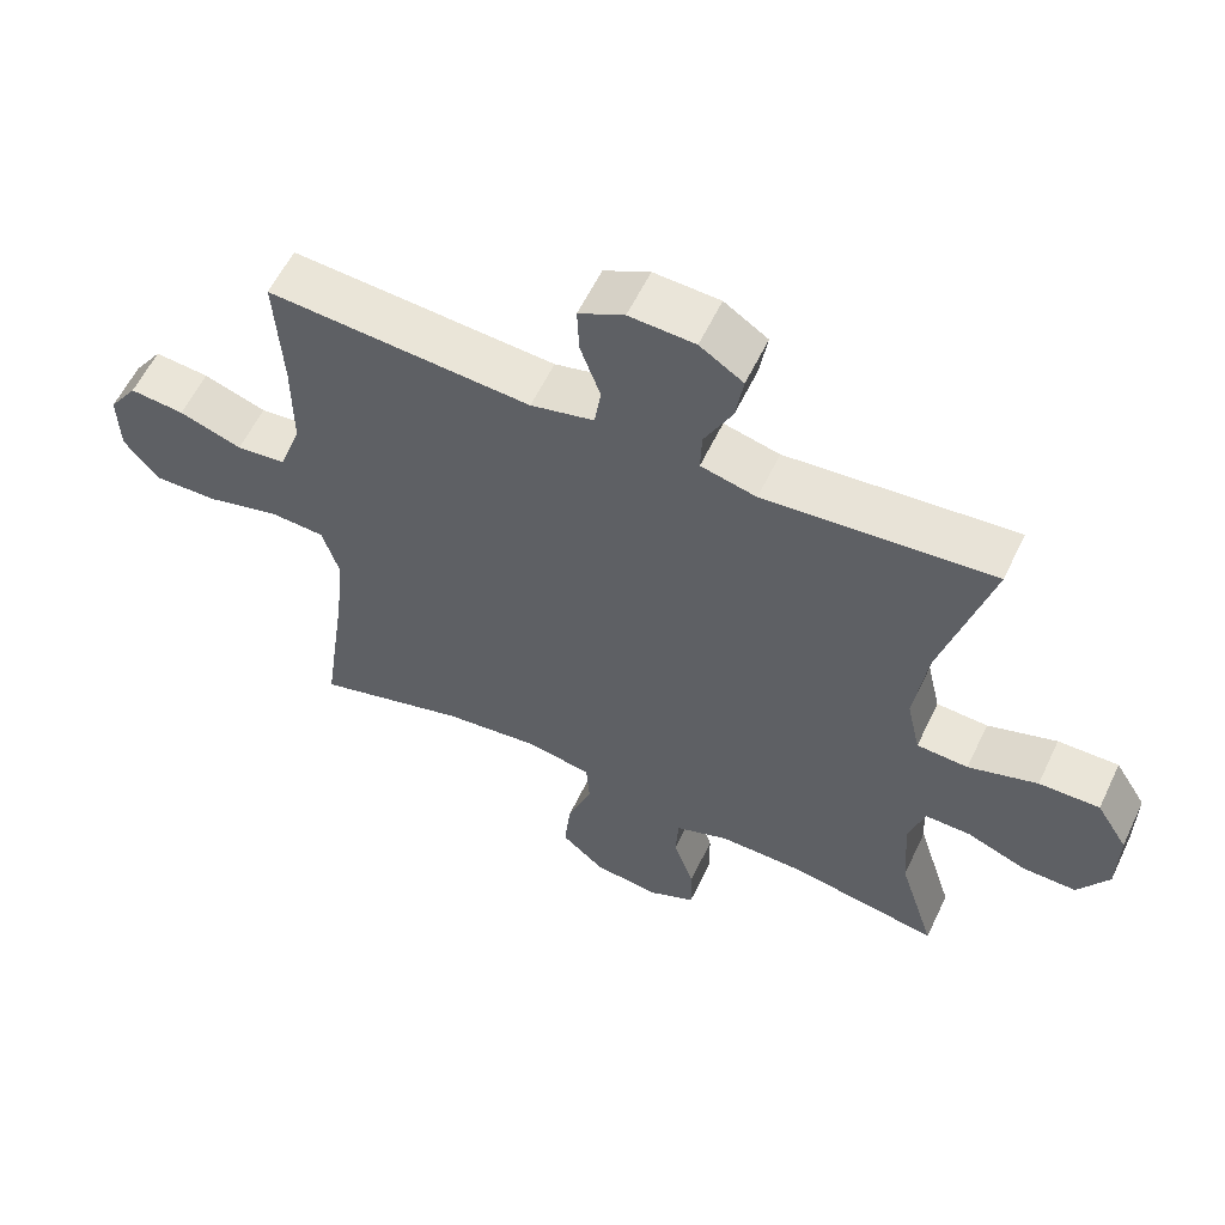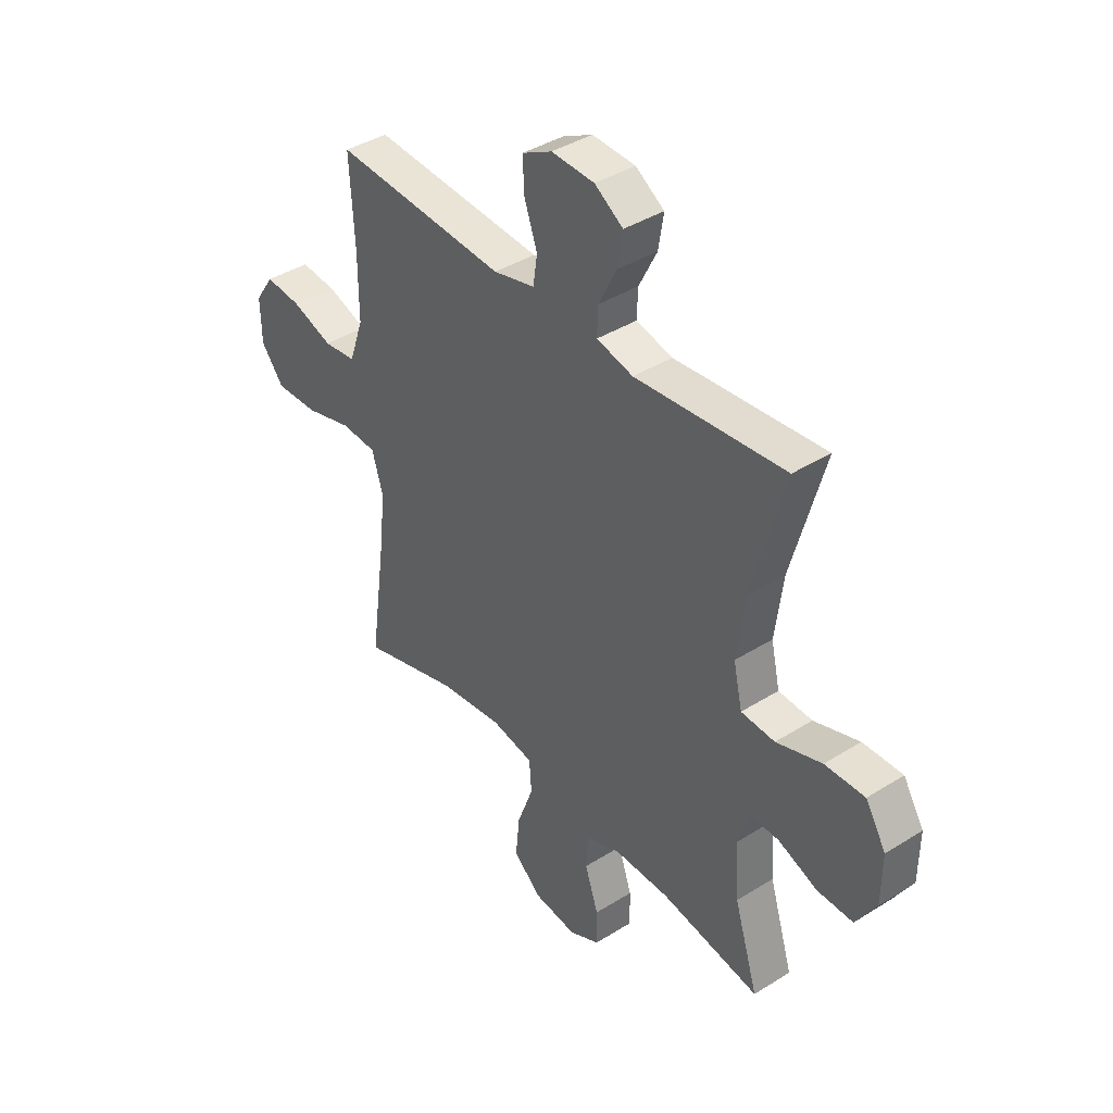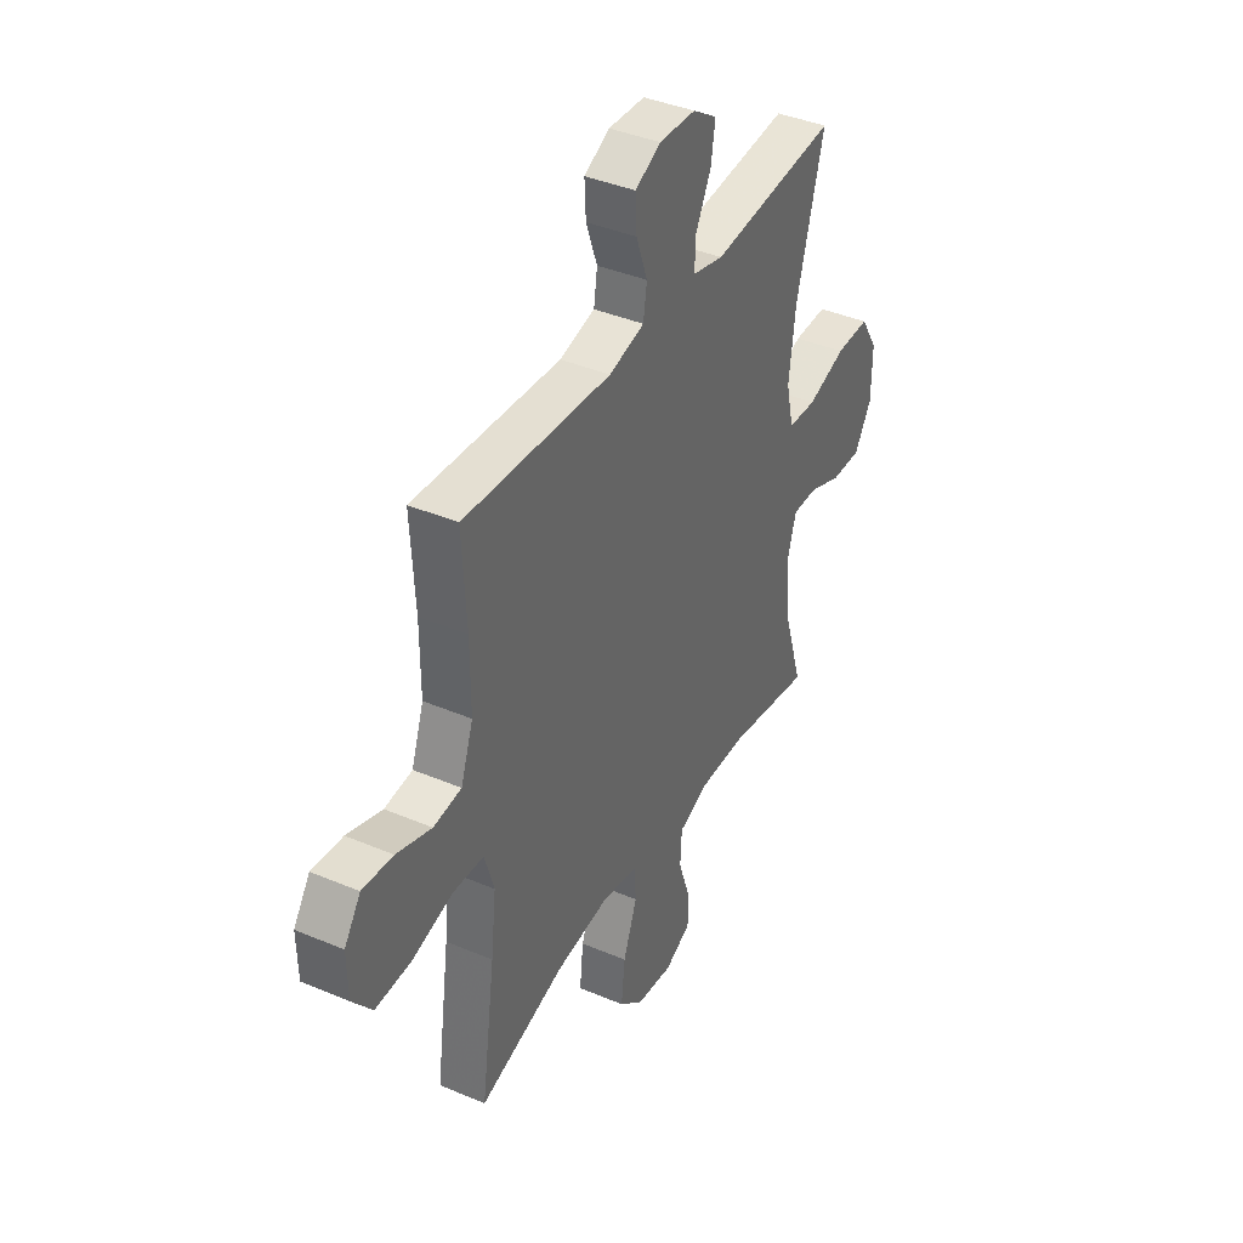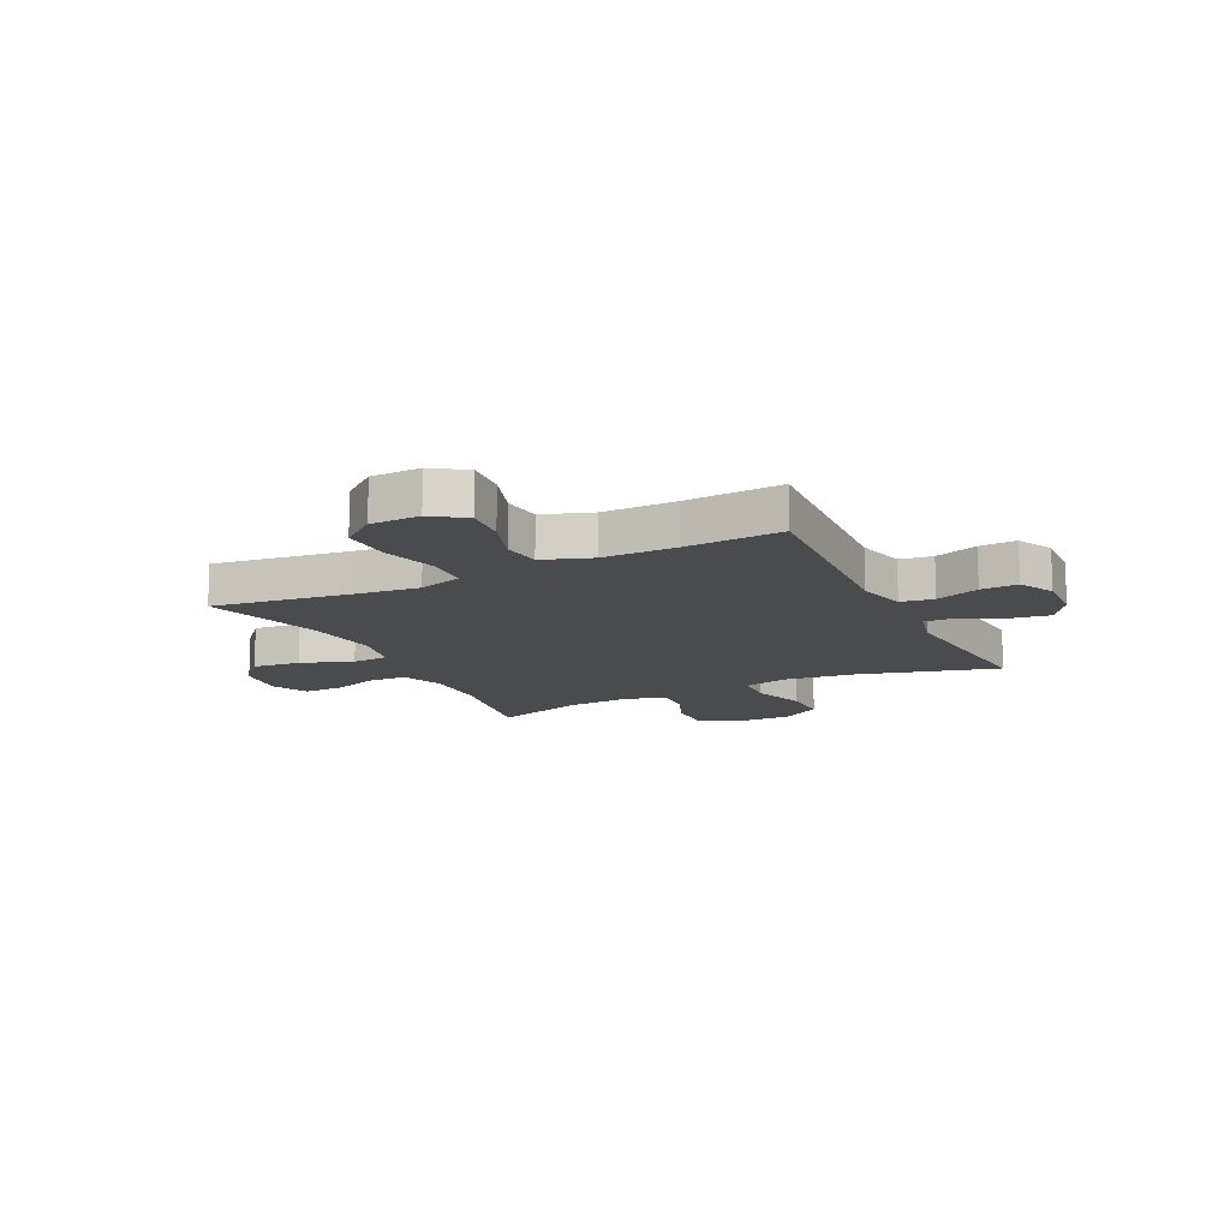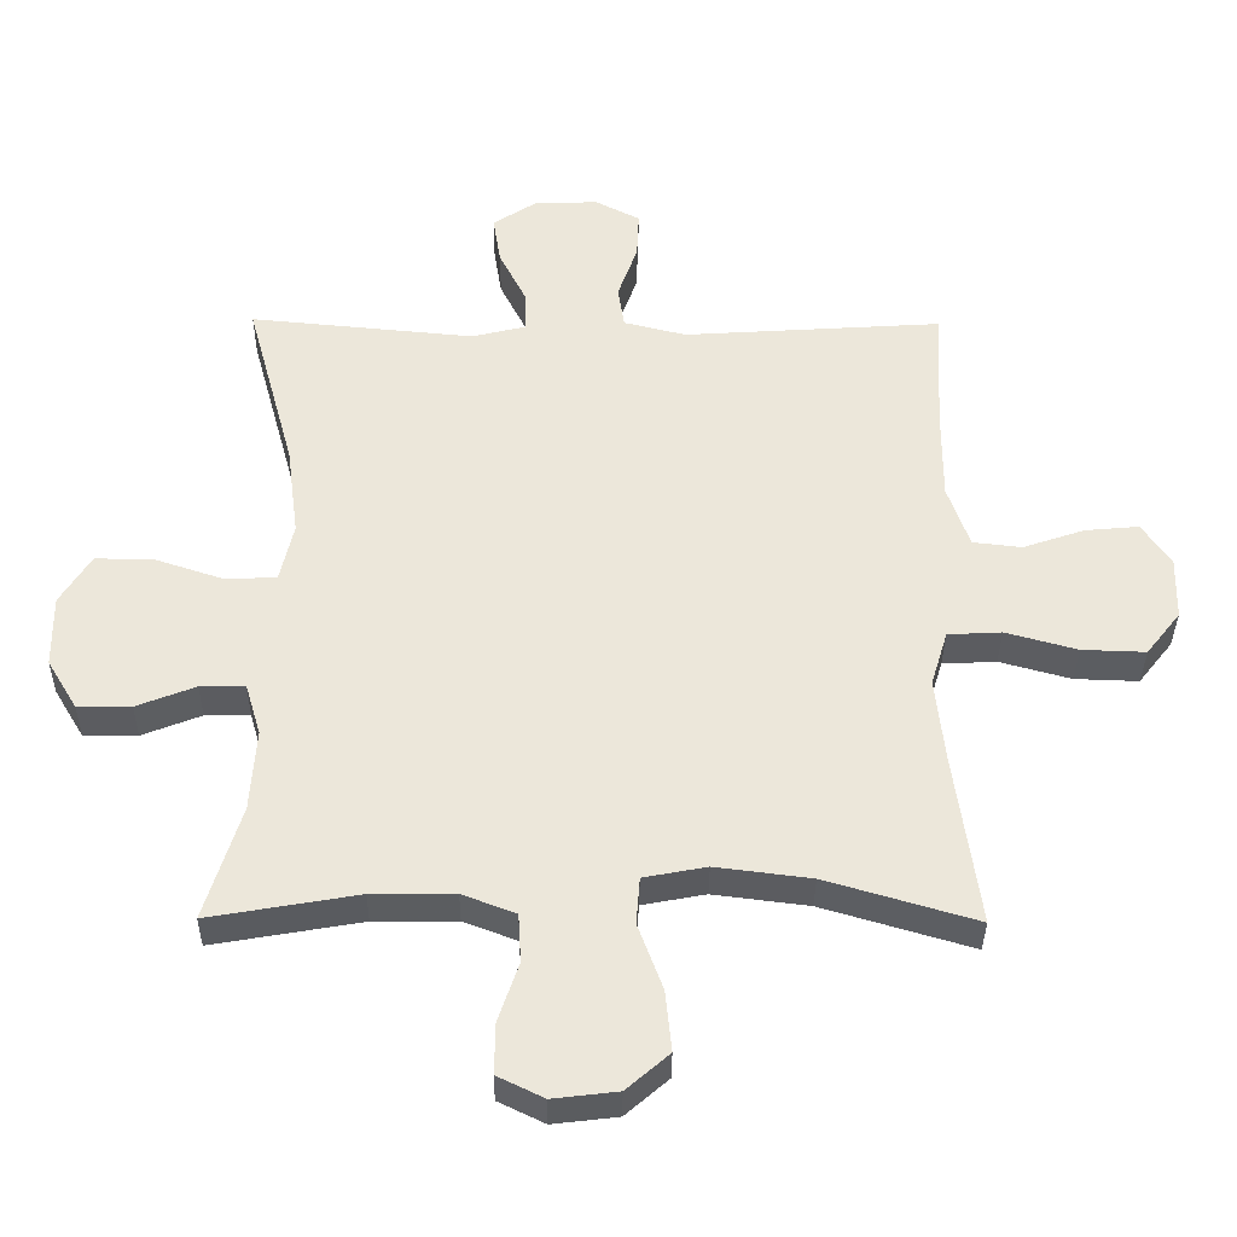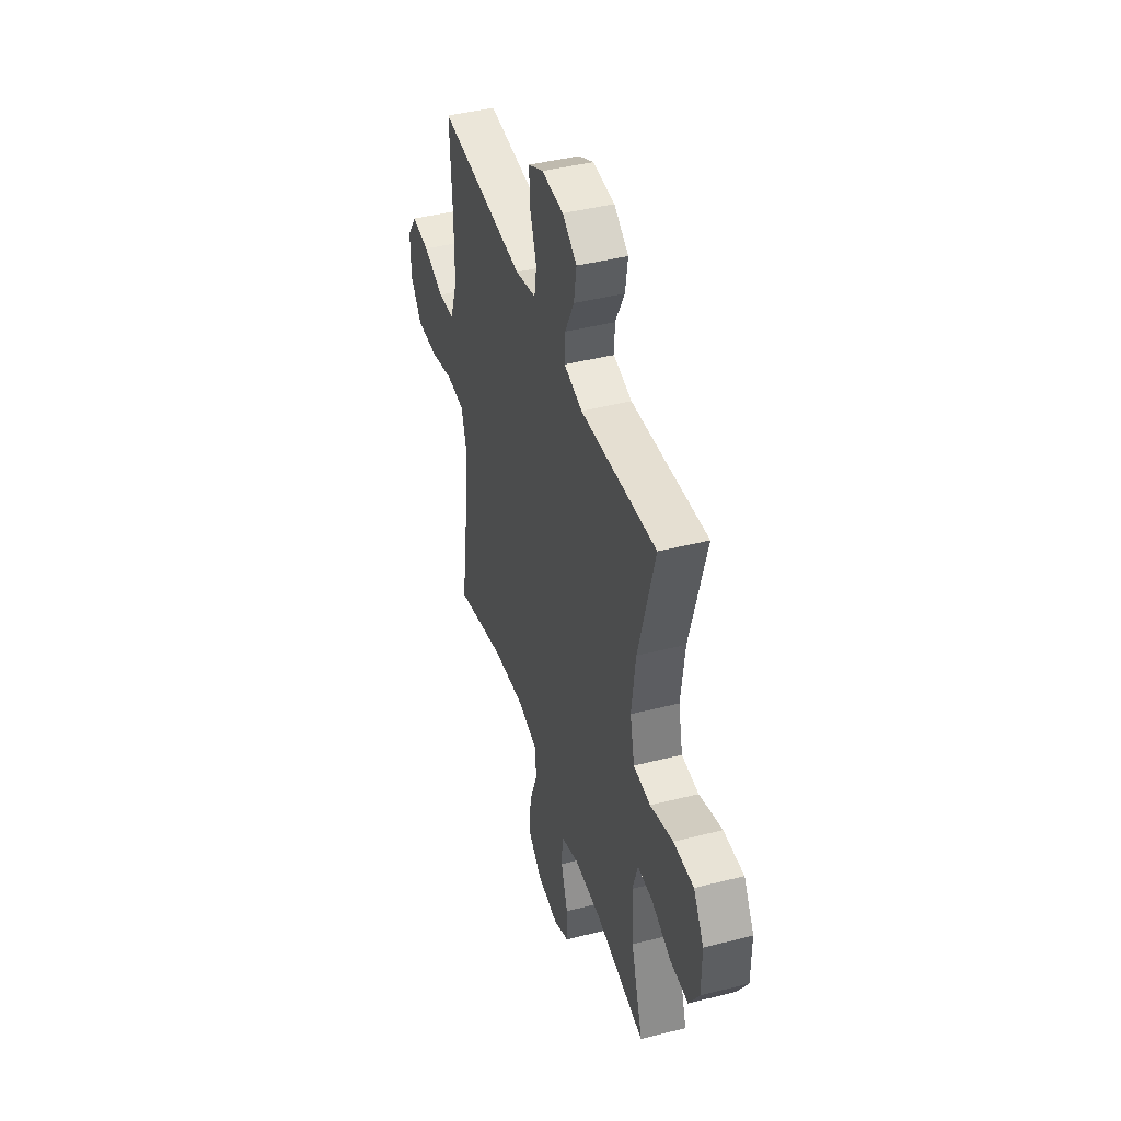
<metadata>
{"format":"obj","ext":"obj","renderer":"f3d","projection":"perspective","resolution":1024,"background":"white","views":[{"elev":58.8,"azim":25.4,"up":"+Z"},{"elev":39.8,"azim":52.1,"up":"+Z"},{"elev":39.8,"azim":-62.3,"up":"+Z"},{"elev":-13.8,"azim":-63.8,"up":"+Y"},{"elev":-35.4,"azim":179.4,"up":"+Z"},{"elev":43.3,"azim":73.2,"up":"+Z"}]}
</metadata>
<code>
v -0.5 0.07 0.5
v -0.13 0.07 0.476
v -0.041 0.07 0.498
v -0.032 0.07 0.558
v -0.06 0.07 0.637
v -0.063 0.07 0.704
v 0.001 0.07 0.737
v 0.093 0.07 0.733
v 0.154 0.07 0.693
v 0.143 0.07 0.624
v 0.104 0.07 0.547
v 0.102 0.07 0.489
v 0.18 0.07 0.47
v 0.5 0.07 0.5
v 0.431 0.07 0.249
v 0.414 0.07 0.119
v 0.433 0.07 0.035
v 0.505 0.07 0.031
v 0.602 0.07 0.063
v 0.687 0.07 0.065
v 0.731 0.07 -0.006
v 0.73 0.07 -0.109
v 0.687 0.07 -0.18
v 0.611 0.07 -0.179
v 0.527 0.07 -0.146
v 0.463 0.07 -0.145
v 0.441 0.07 -0.219
v 0.449 0.07 -0.336
v 0.5 0.07 -0.5
v 0.288 0.07 -0.463
v 0.17 0.07 -0.462
v 0.094 0.07 -0.491
v 0.09 0.07 -0.56
v 0.119 0.07 -0.645
v 0.12 0.07 -0.717
v 0.054 0.07 -0.749
v -0.038 0.07 -0.738
v -0.099 0.07 -0.685
v -0.09 0.07 -0.598
v -0.055 0.07 -0.504
v -0.06 0.07 -0.437
v -0.15 0.07 -0.42
v -0.286 0.07 -0.437
v -0.5 0.07 -0.5
v -0.465 0.07 -0.252
v -0.452 0.07 -0.133
v -0.476 0.07 -0.054
v -0.553 0.07 -0.05
v -0.655 0.07 -0.078
v -0.746 0.07 -0.081
v -0.795 0.07 -0.019
v -0.797 0.07 0.071
v -0.756 0.07 0.131
v -0.679 0.07 0.124
v -0.591 0.07 0.094
v -0.521 0.07 0.102
v -0.49 0.07 0.191
v -0.49 0.07 0.325
v -0.5 0 0.5
v -0.13 0 0.476
v -0.041 0 0.498
v -0.032 0 0.558
v -0.06 0 0.637
v -0.063 0 0.704
v 0.001 0 0.737
v 0.093 0 0.733
v 0.154 0 0.693
v 0.143 0 0.624
v 0.104 0 0.547
v 0.102 0 0.489
v 0.18 0 0.47
v 0.5 0 0.5
v 0.431 0 0.249
v 0.414 0 0.119
v 0.433 0 0.035
v 0.505 0 0.031
v 0.602 0 0.063
v 0.687 0 0.065
v 0.731 0 -0.006
v 0.73 0 -0.109
v 0.687 0 -0.18
v 0.611 0 -0.179
v 0.527 0 -0.146
v 0.463 0 -0.145
v 0.441 0 -0.219
v 0.449 0 -0.336
v 0.5 0 -0.5
v 0.288 0 -0.463
v 0.17 0 -0.462
v 0.094 0 -0.491
v 0.09 0 -0.56
v 0.119 0 -0.645
v 0.12 0 -0.717
v 0.054 0 -0.749
v -0.038 0 -0.738
v -0.099 0 -0.685
v -0.09 0 -0.598
v -0.055 0 -0.504
v -0.06 0 -0.437
v -0.15 0 -0.42
v -0.286 0 -0.437
v -0.5 0 -0.5
v -0.465 0 -0.252
v -0.452 0 -0.133
v -0.476 0 -0.054
v -0.553 0 -0.05
v -0.655 0 -0.078
v -0.746 0 -0.081
v -0.795 0 -0.019
v -0.797 0 0.071
v -0.756 0 0.131
v -0.679 0 0.124
v -0.591 0 0.094
v -0.521 0 0.102
v -0.49 0 0.191
v -0.49 0 0.325
f 52 53 54 55
f 50 51 52 55
f 48 49 50 55
f 47 48 55 56
f 46 47 56 57
f 43 44 45
f 42 43 45 46
f 41 42 46 57
f 37 38 39 40
f 35 36 37 40
f 33 34 35 40
f 32 33 40 41
f 31 32 41 57
f 28 29 30
f 27 28 30 31
f 26 27 31 57
f 22 23 24 25
f 18 19 20 21
f 17 18 21 22
f 13 14 15
f 12 13 15 16
f 8 9 10 11
f 8 11 12
f 7 8 12
f 4 5 6 7
f 3 4 7 12
f 2 3 12 16
f 58 1 2 16
f 17 22 25 26
f 26 57 58
f 16 17 26 58
f 113 112 111 110
f 113 110 109 108
f 113 108 107 106
f 114 113 106 105
f 115 114 105 104
f 103 102 101
f 104 103 101 100
f 115 104 100 99
f 98 97 96 95
f 98 95 94 93
f 98 93 92 91
f 99 98 91 90
f 115 99 90 89
f 88 87 86
f 89 88 86 85
f 115 89 85 84
f 83 82 81 80
f 79 78 77 76
f 80 79 76 75
f 73 72 71
f 74 73 71 70
f 69 68 67 66
f 70 69 66
f 70 66 65
f 65 64 63 62
f 70 65 62 61
f 74 70 61 60
f 74 60 59 116
f 84 83 80 75
f 116 115 84
f 116 84 75 74
f 1 59 60 2
f 2 60 61 3
f 3 61 62 4
f 4 62 63 5
f 5 63 64 6
f 6 64 65 7
f 7 65 66 8
f 8 66 67 9
f 9 67 68 10
f 10 68 69 11
f 11 69 70 12
f 12 70 71 13
f 13 71 72 14
f 14 72 73 15
f 15 73 74 16
f 16 74 75 17
f 17 75 76 18
f 18 76 77 19
f 19 77 78 20
f 20 78 79 21
f 21 79 80 22
f 22 80 81 23
f 23 81 82 24
f 24 82 83 25
f 25 83 84 26
f 26 84 85 27
f 27 85 86 28
f 28 86 87 29
f 29 87 88 30
f 30 88 89 31
f 31 89 90 32
f 32 90 91 33
f 33 91 92 34
f 34 92 93 35
f 35 93 94 36
f 36 94 95 37
f 37 95 96 38
f 38 96 97 39
f 39 97 98 40
f 40 98 99 41
f 41 99 100 42
f 42 100 101 43
f 43 101 102 44
f 44 102 103 45
f 45 103 104 46
f 46 104 105 47
f 47 105 106 48
f 48 106 107 49
f 49 107 108 50
f 50 108 109 51
f 51 109 110 52
f 52 110 111 53
f 53 111 112 54
f 54 112 113 55
f 55 113 114 56
f 56 114 115 57
f 57 115 116 58
f 58 116 59 1

</code>
